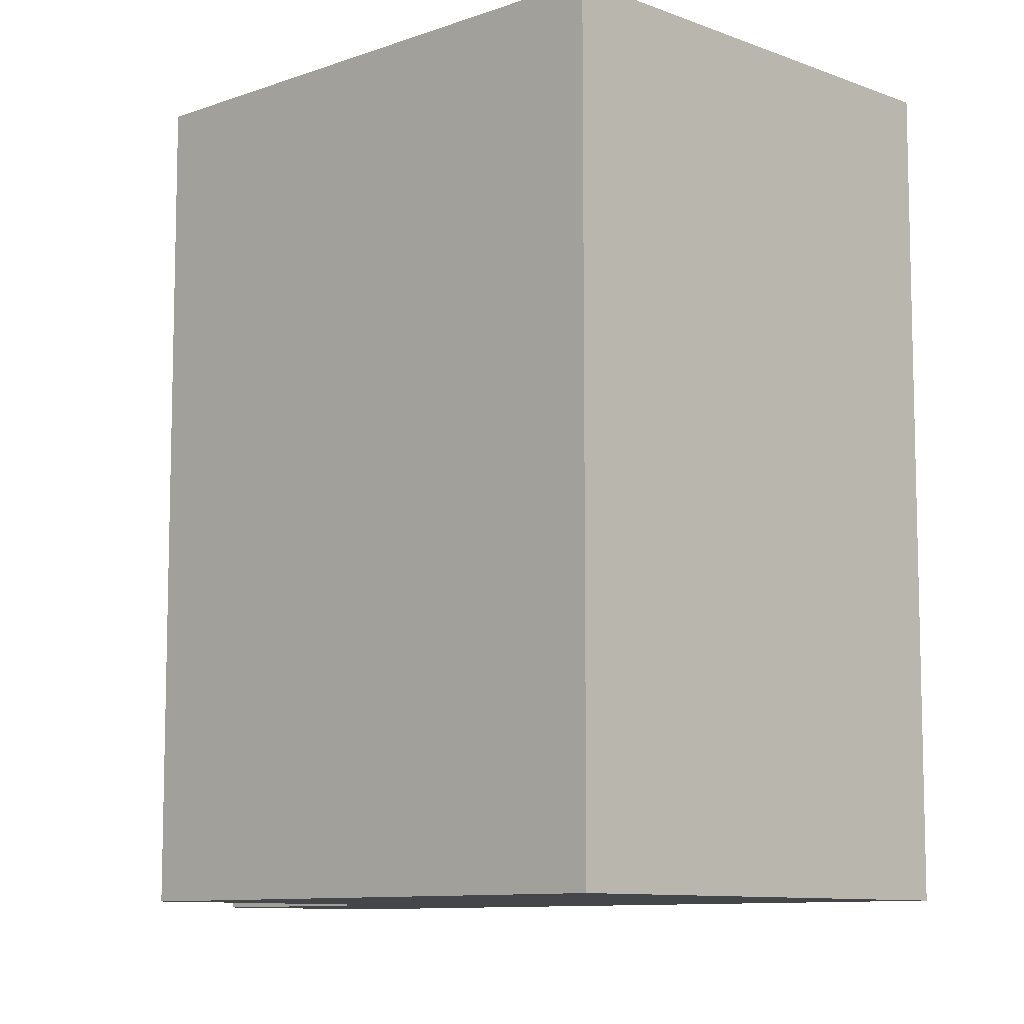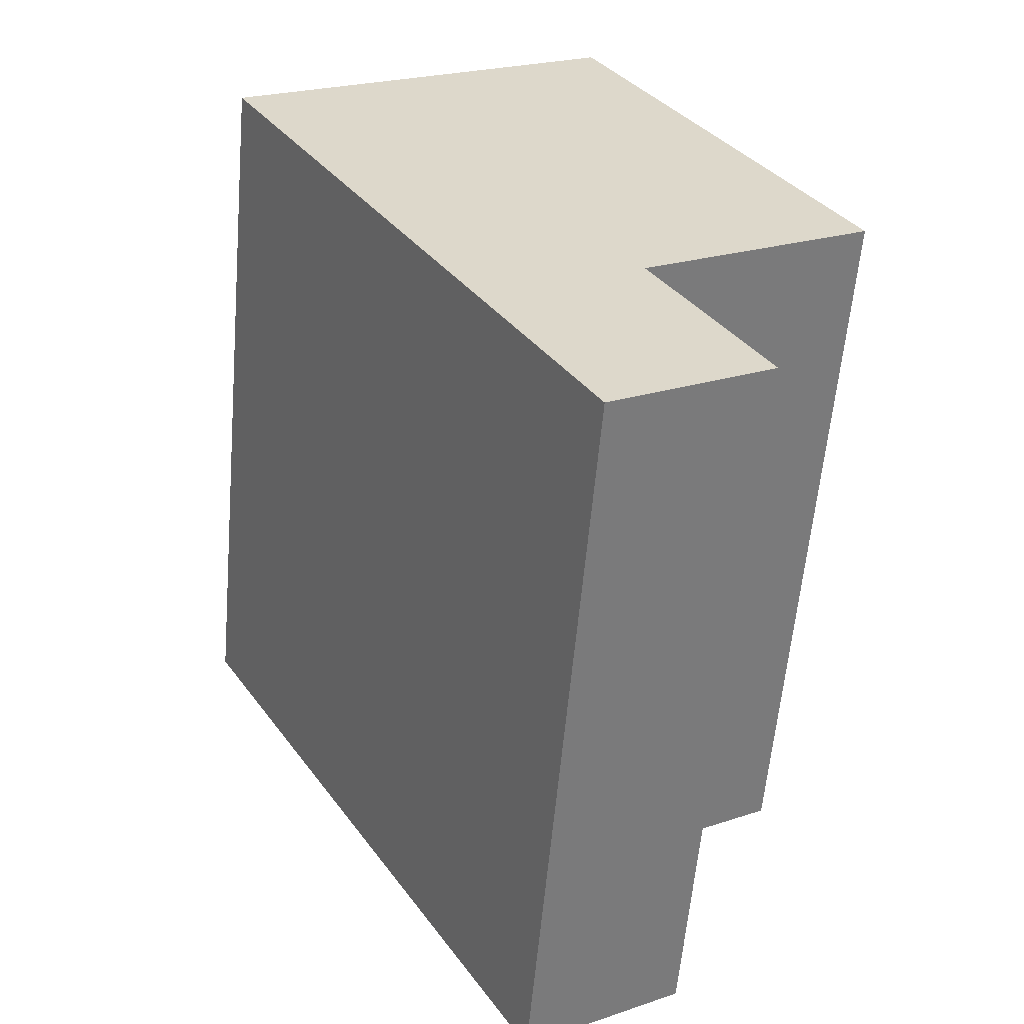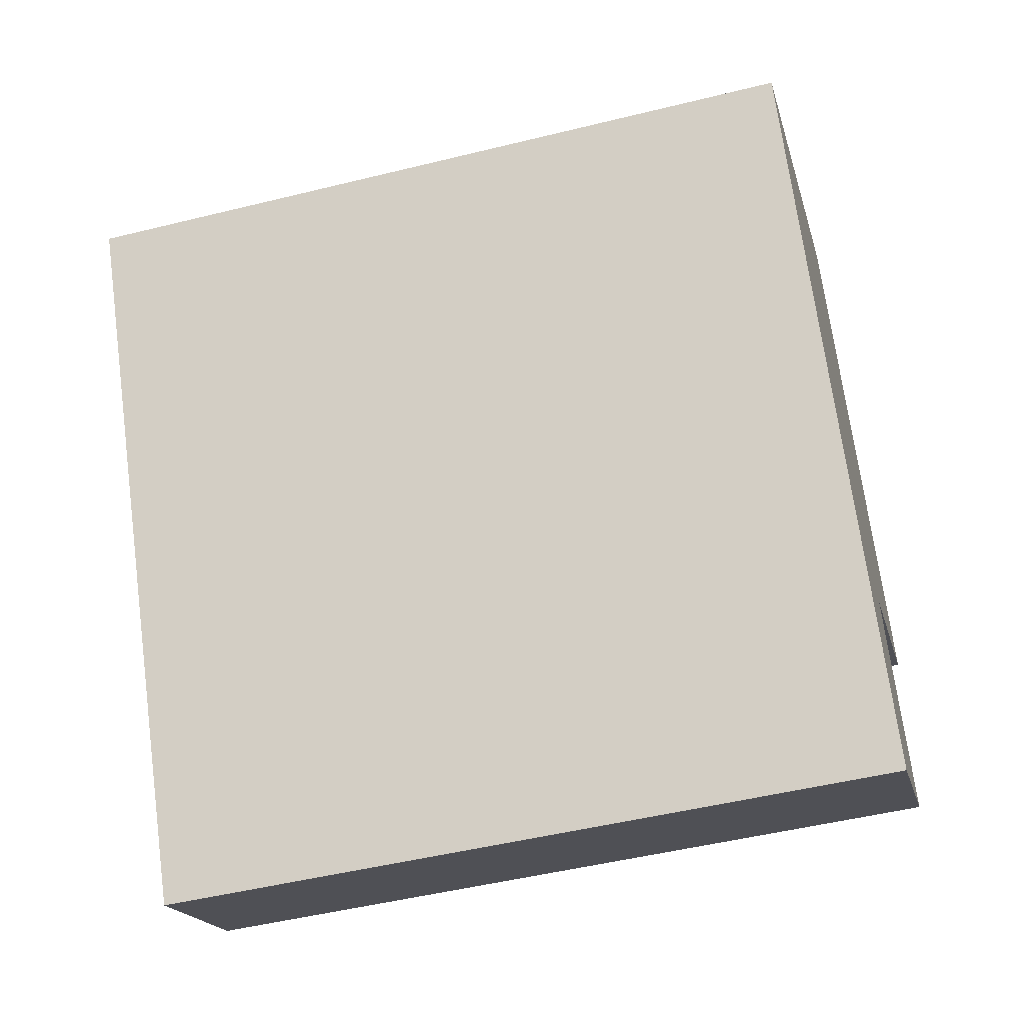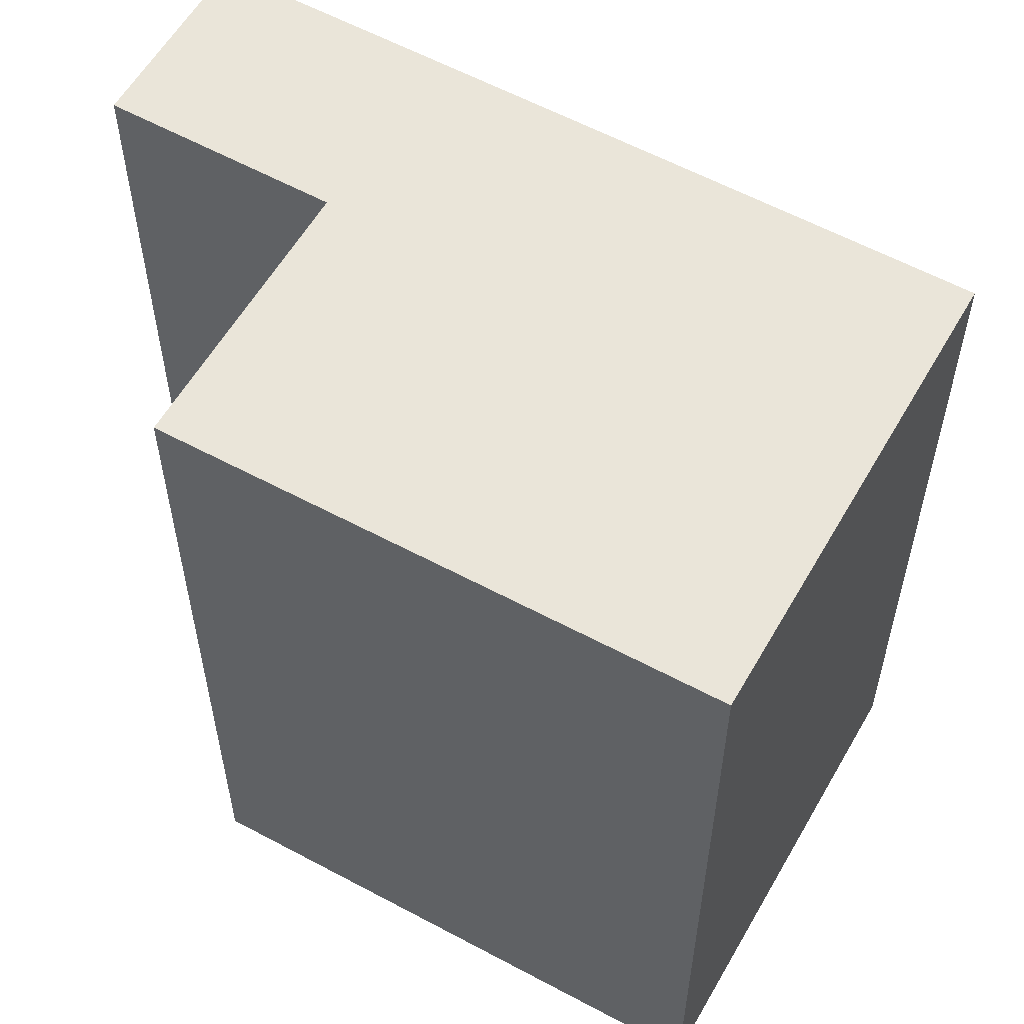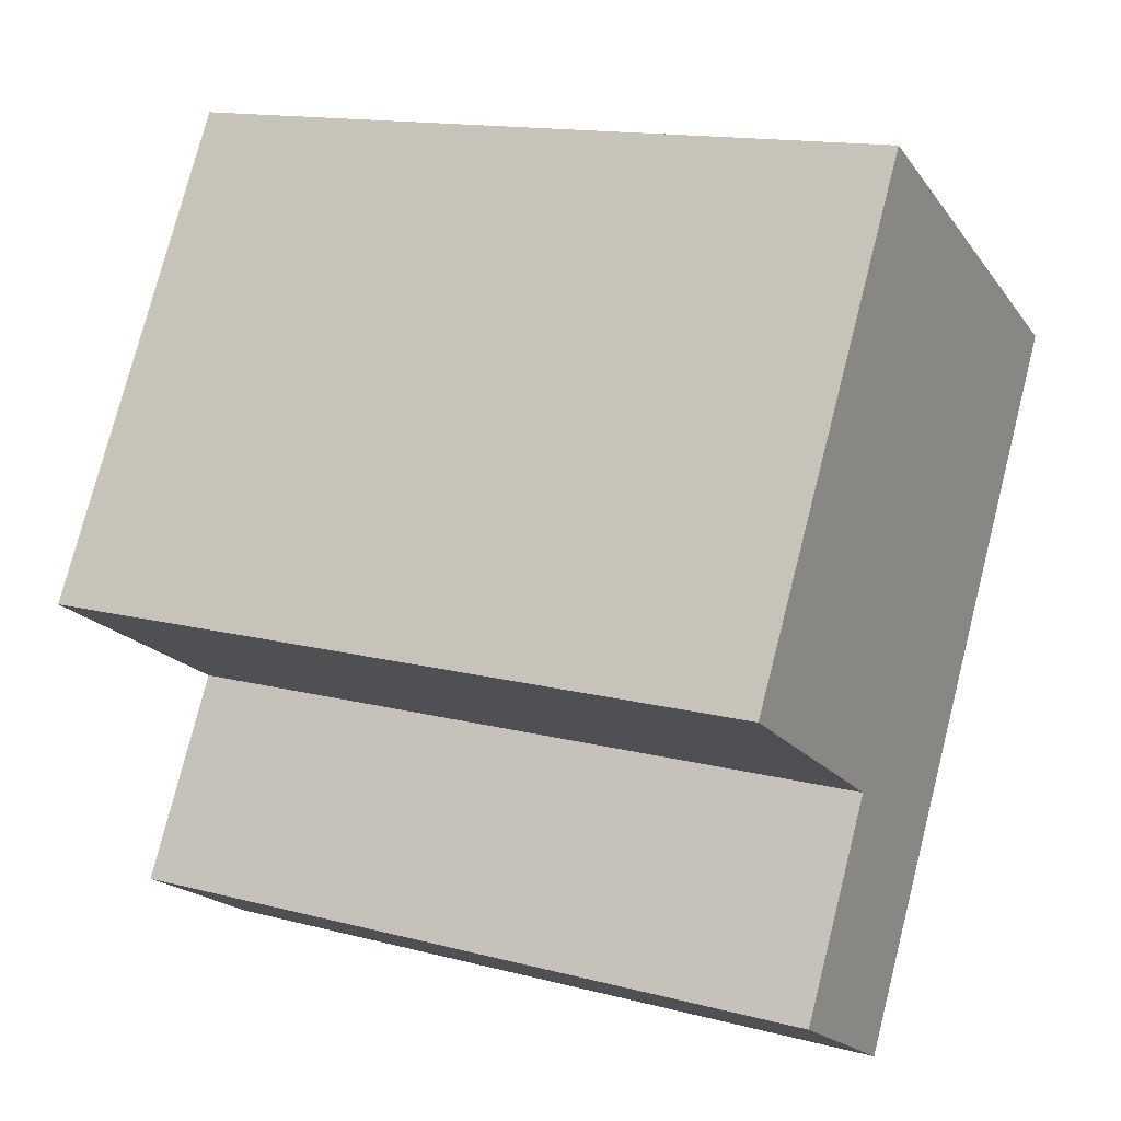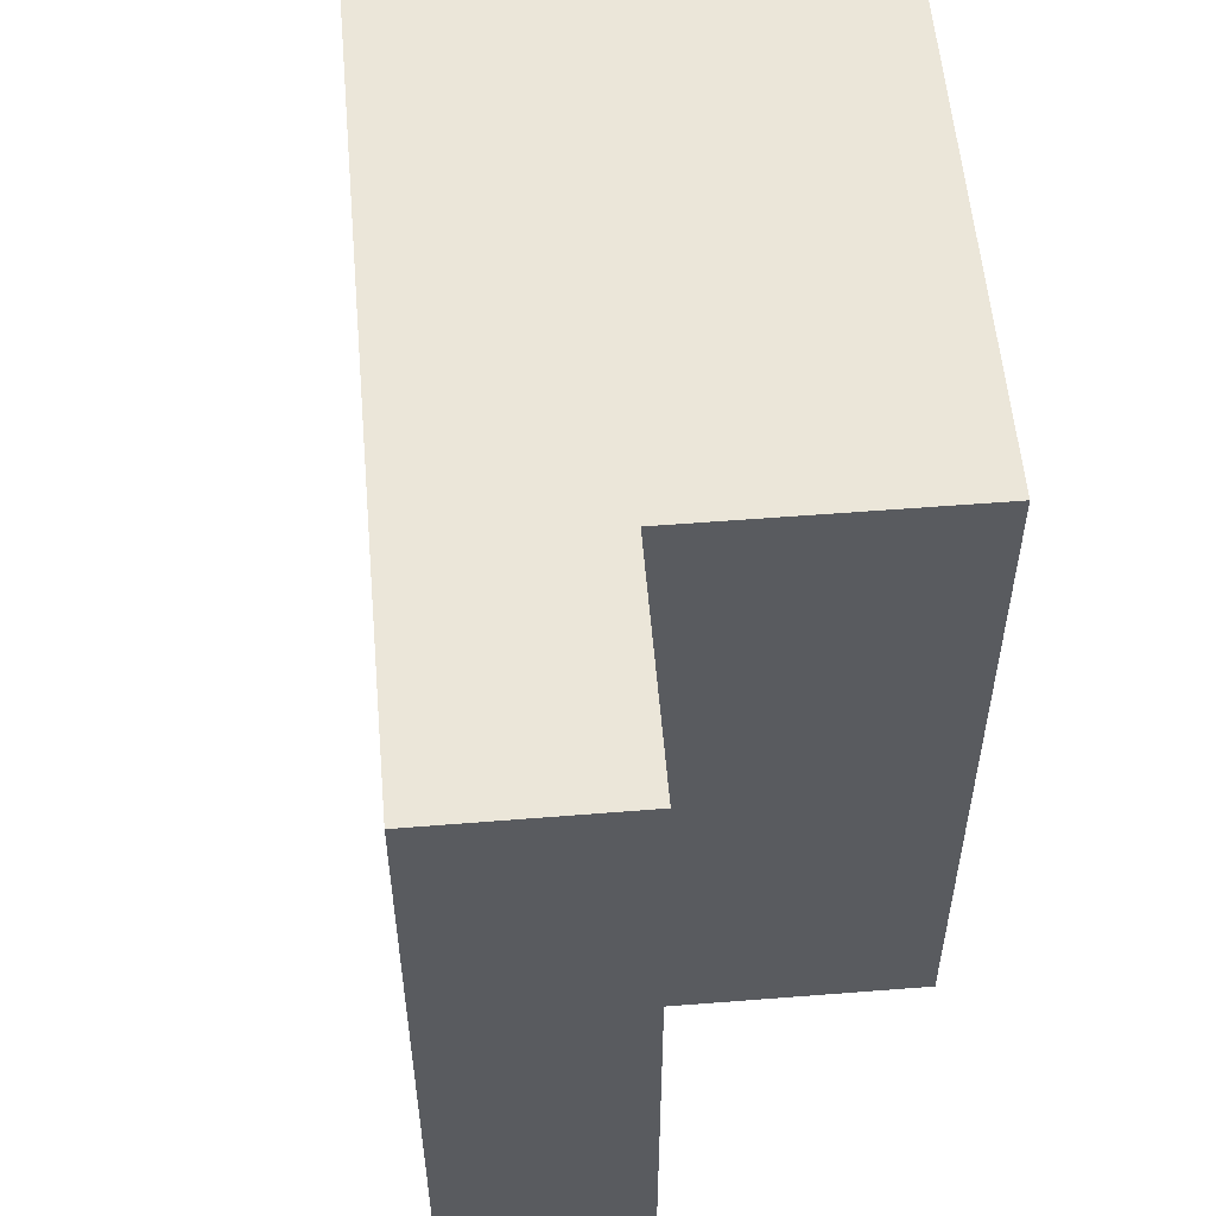
<metadata>
{"format":"obj","ext":"obj","renderer":"f3d","projection":"perspective","resolution":1024,"background":"white","views":[{"elev":-9.4,"azim":-15.6,"up":"+Y"},{"elev":-59.3,"azim":175.0,"up":"+Z"},{"elev":-49.3,"azim":105.3,"up":"+Z"},{"elev":58.1,"azim":-30.4,"up":"+Y"},{"elev":14.5,"azim":-60.6,"up":"+Z"},{"elev":56.8,"azim":-154.7,"up":"+Y"}]}
</metadata>
<code>
v  2.134 5.963 3.615
v  1.855 5.963 -1.071
v  0 5.963 3.651e-16
v  2.246 5.963 -3.34
v  0.972 5.963 -2.601
v  5.247 5.963 1.82
v  0.972 1.593e-16 -2.601
v  1.855 6.558e-17 -1.071
v  0 0 0
v  2.134 -2.214e-16 3.615
v  2.246 2.045e-16 -3.34
v  5.247 -1.114e-16 1.82
g defaultobject
f 1 2 3
f 2 4 5
f 4 2 6
f 6 2 1
f 7 2 5
f 2 7 8
f 9 1 3
f 1 9 10
f 8 3 2
f 3 8 9
f 11 5 4
f 5 11 7
f 10 6 1
f 6 10 12
f 12 4 6
f 4 12 11
f 9 12 10
f 12 9 8
f 12 8 11
f 11 8 7

</code>
